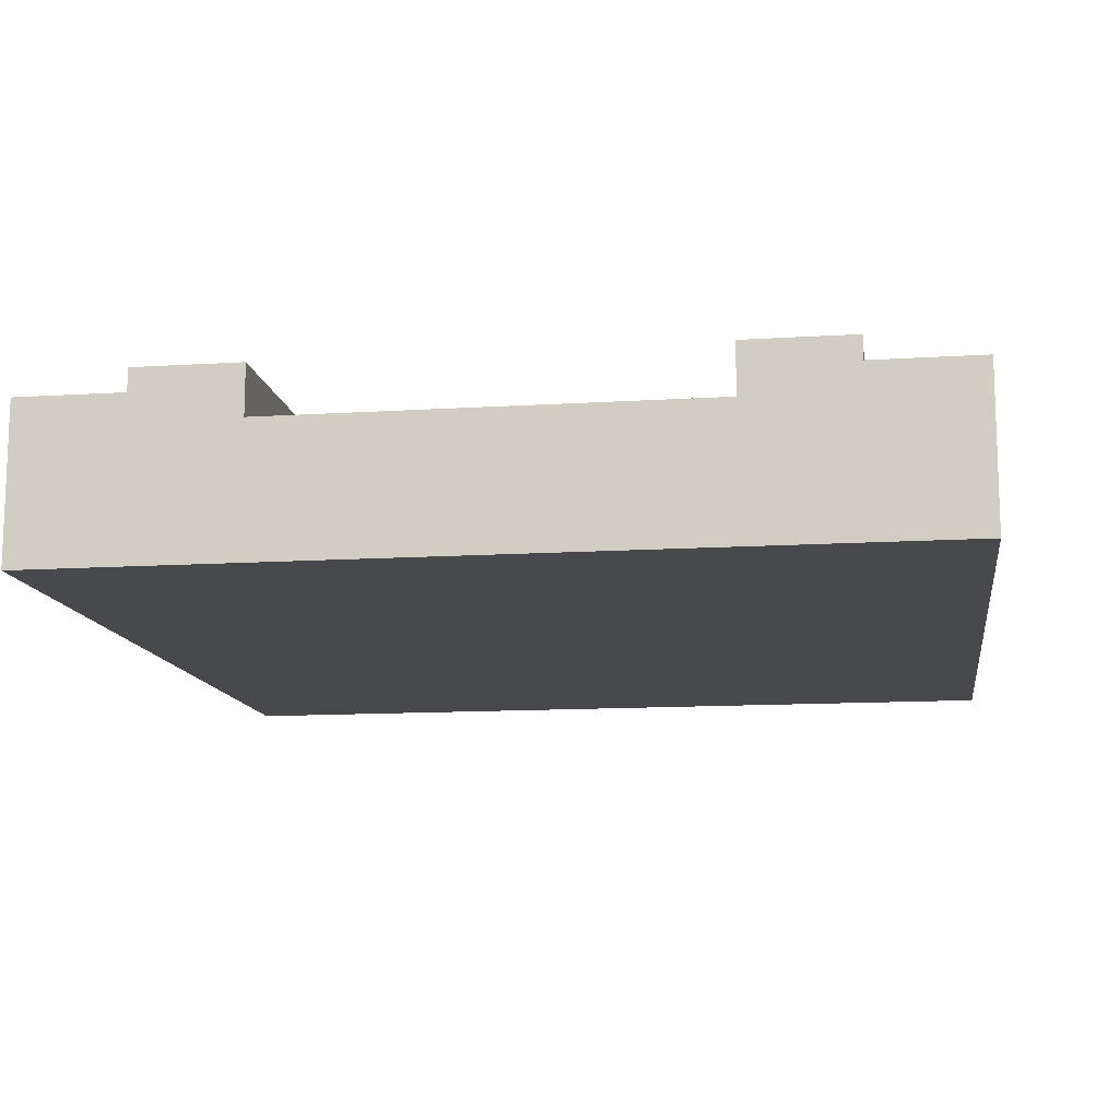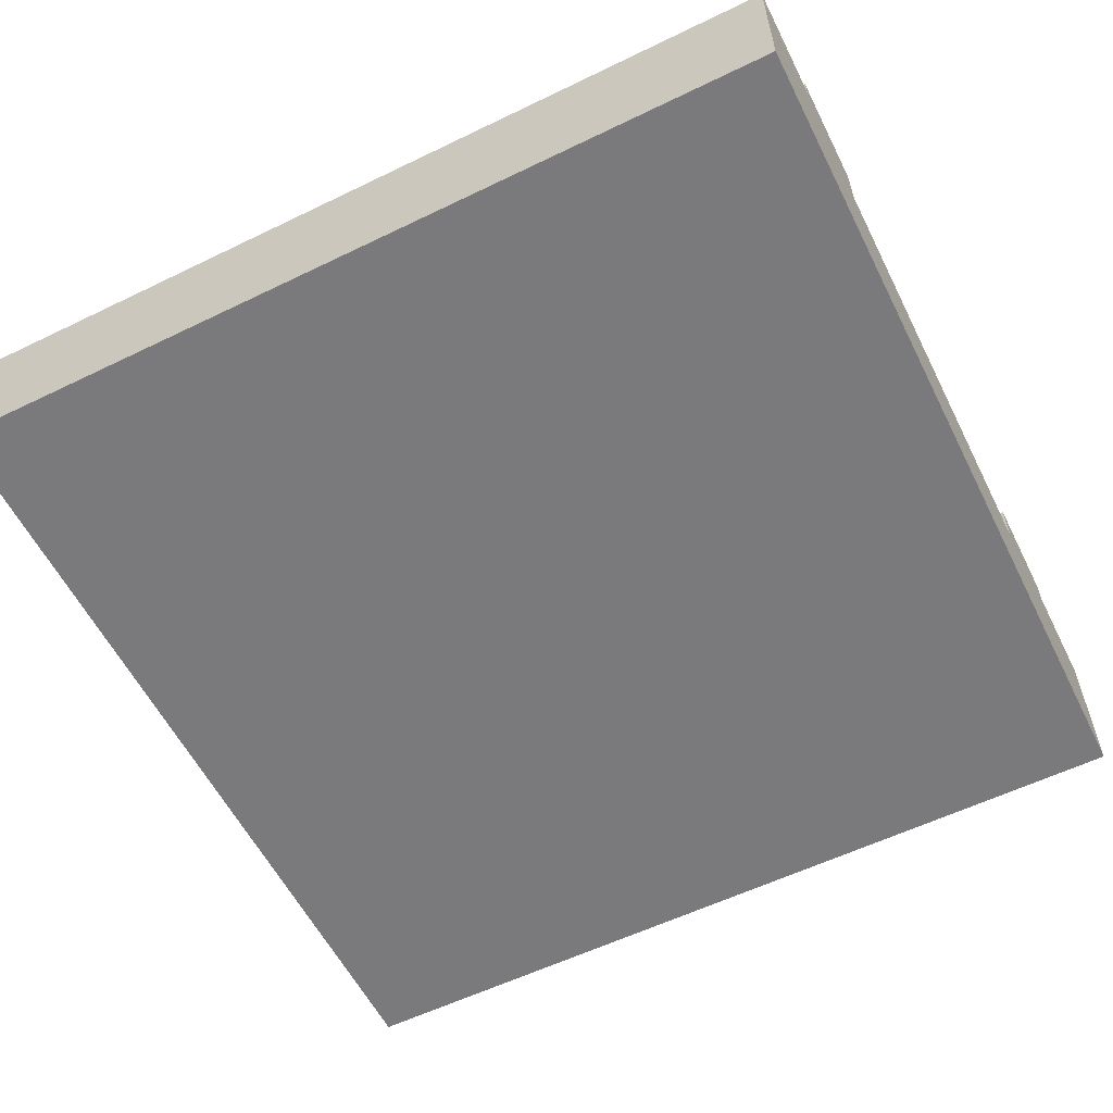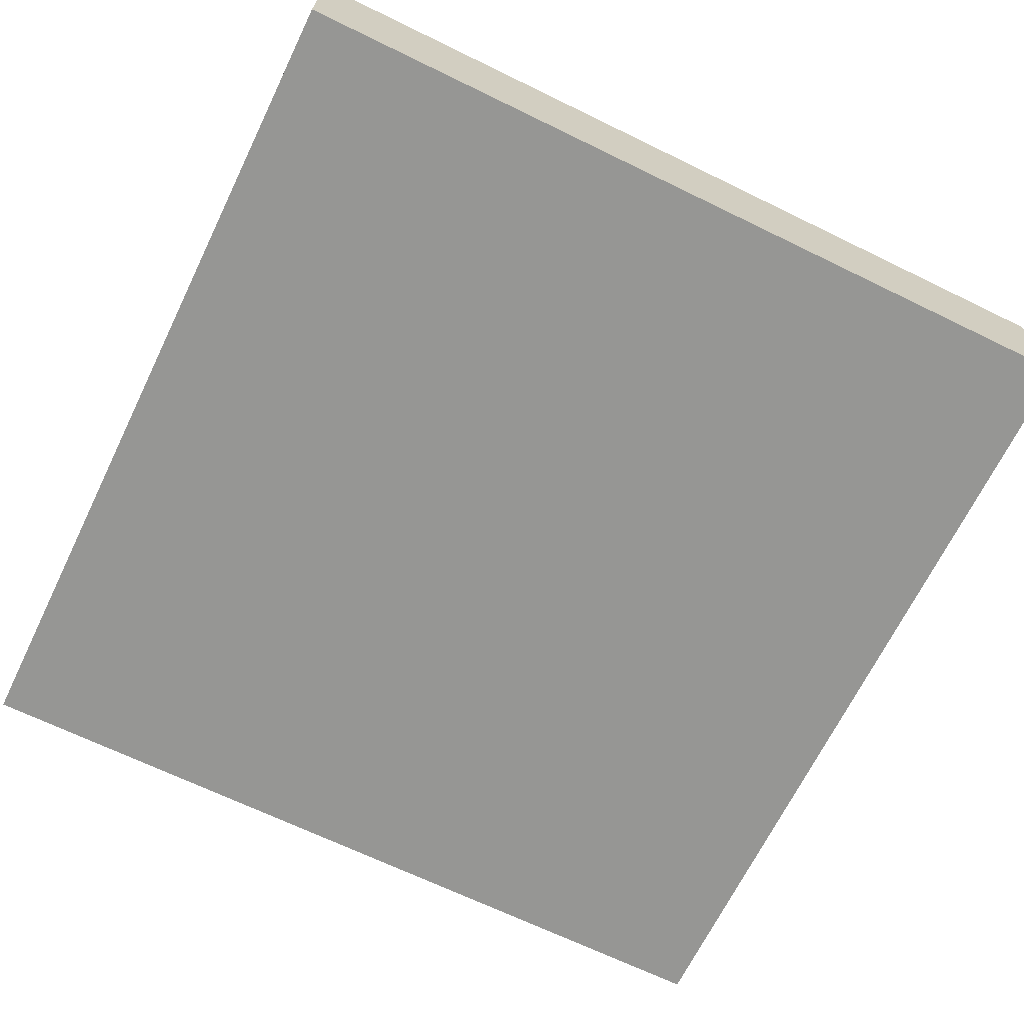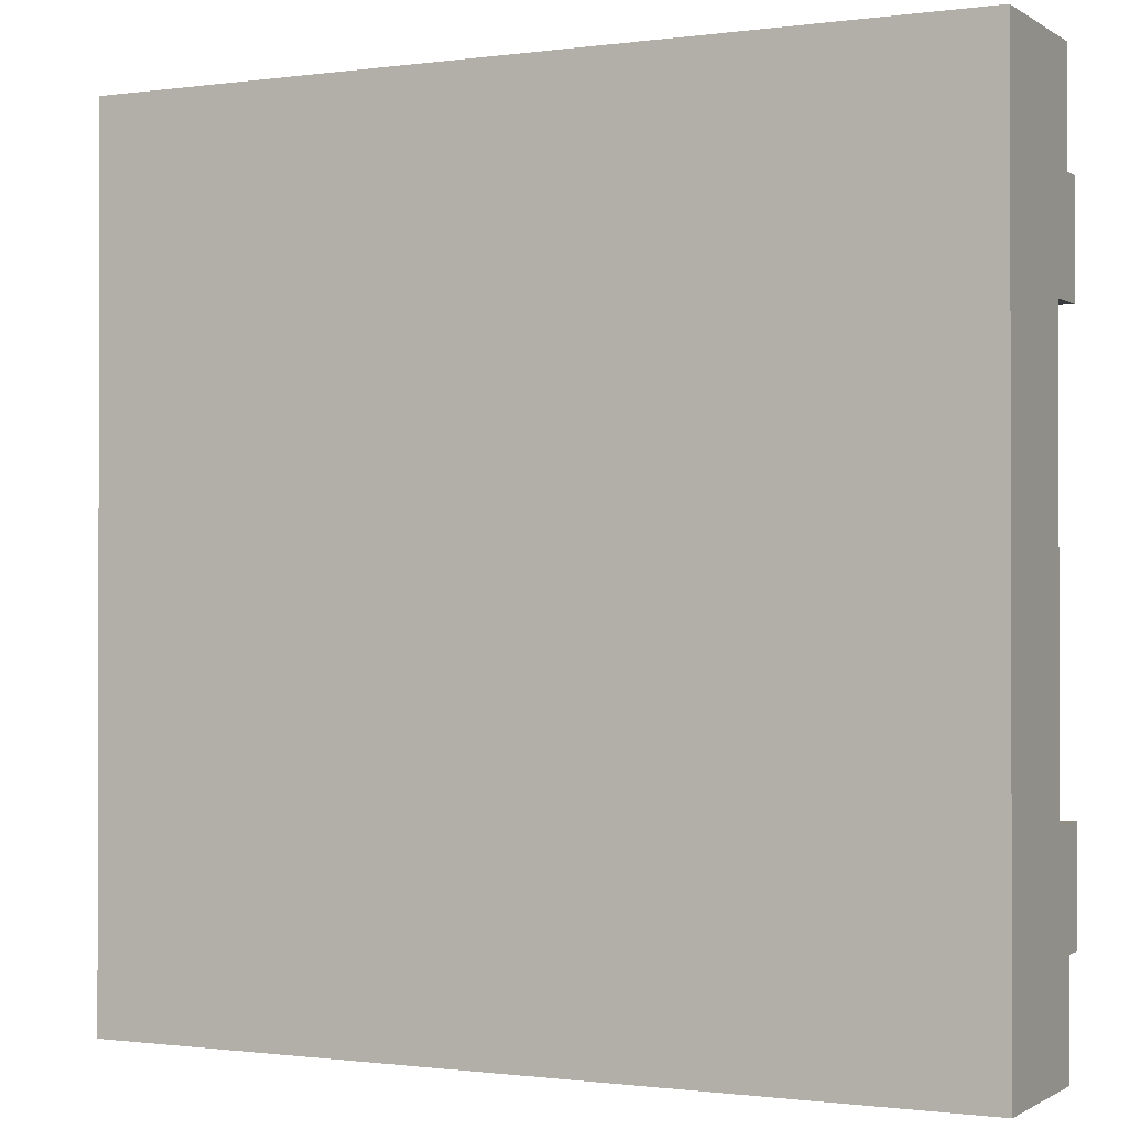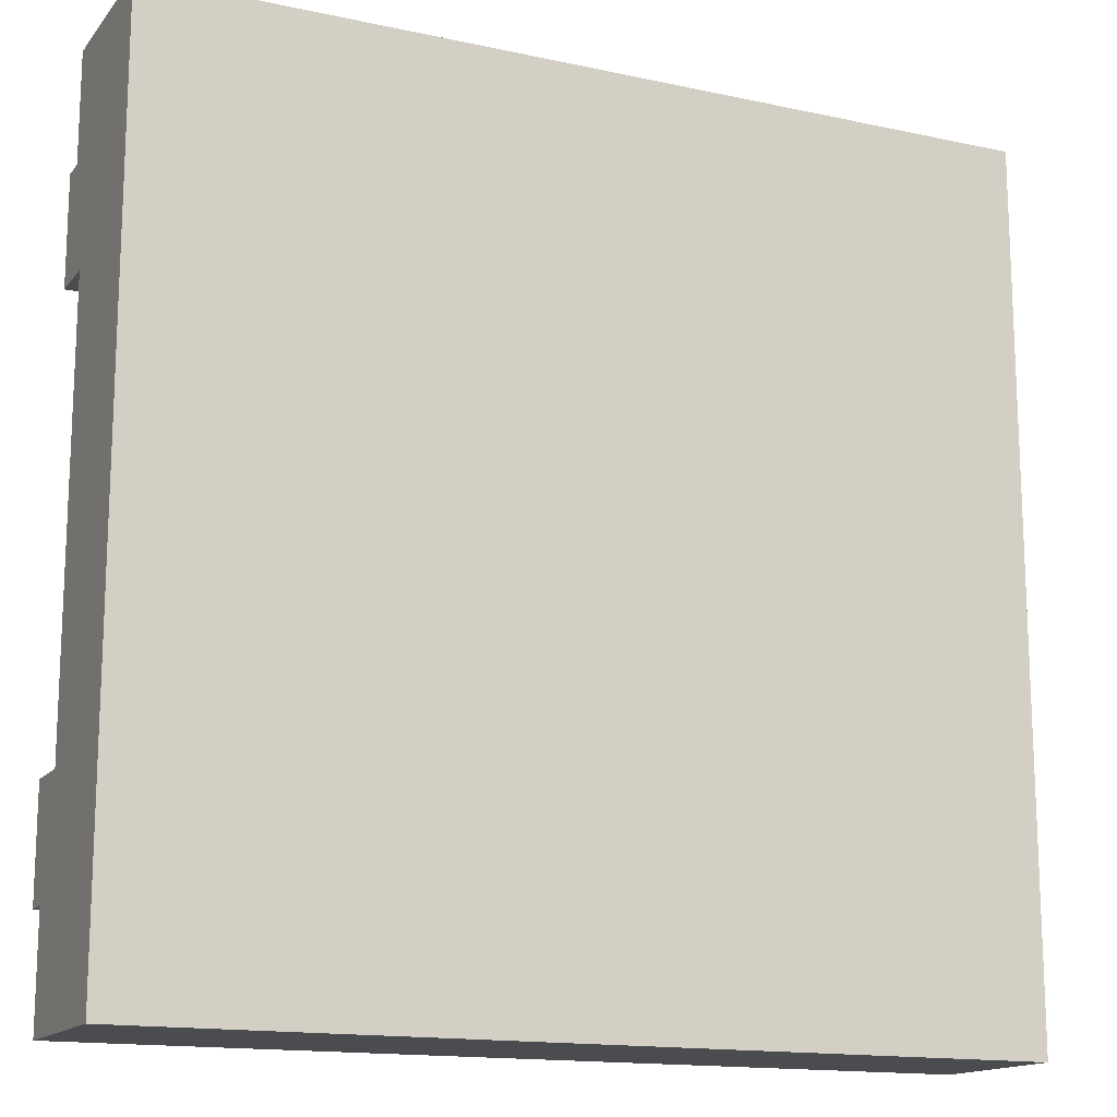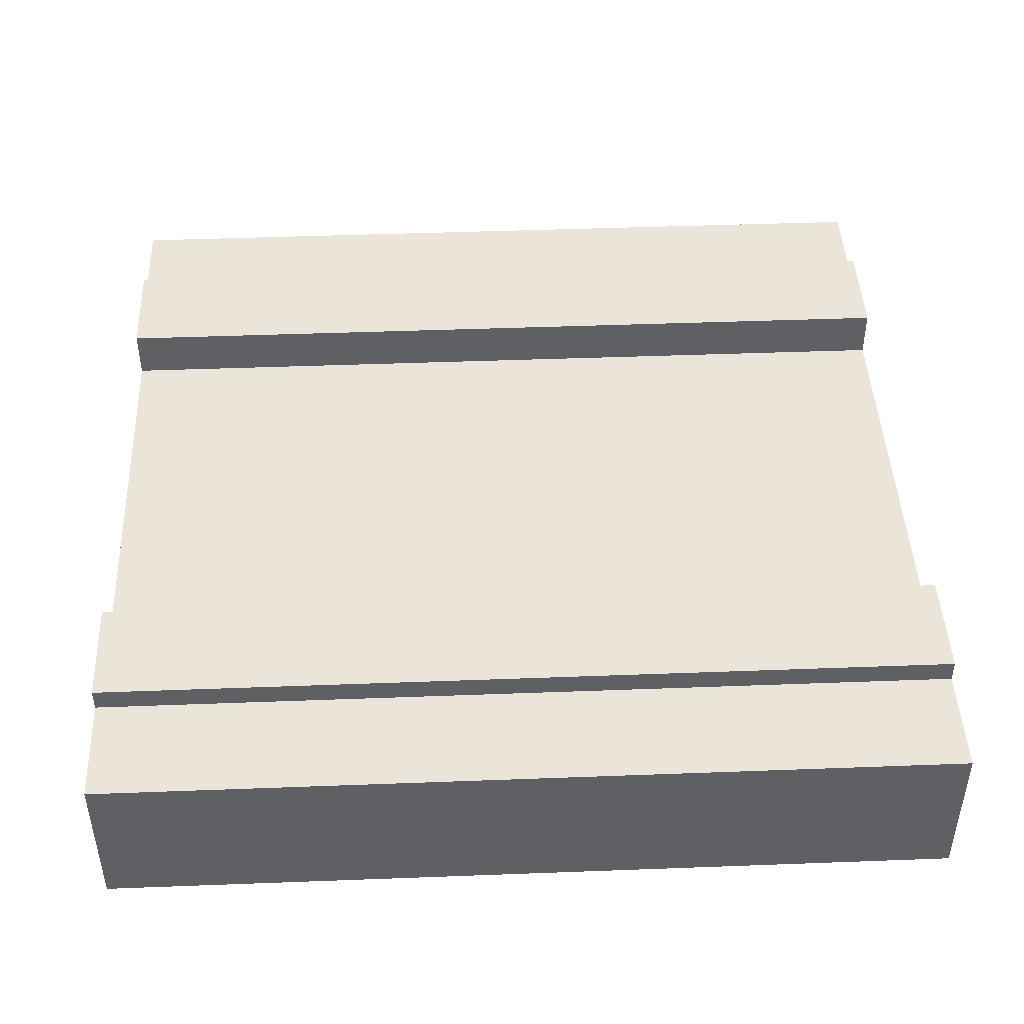
<metadata>
{"format":"obj","ext":"obj","renderer":"f3d","projection":"perspective","resolution":1024,"background":"white","views":[{"elev":-12.5,"azim":-81.6,"up":"+Y"},{"elev":-58.2,"azim":26.6,"up":"+Y"},{"elev":-67.7,"azim":154.0,"up":"+Y"},{"elev":-0.8,"azim":26.5,"up":"+Z"},{"elev":-15.1,"azim":-24.8,"up":"+Z"},{"elev":45.3,"azim":-2.5,"up":"+Y"}]}
</metadata>
<code>
o Mesh1_Group1_Model.041
v -1.5 0 1.5
v 1.5 0.55 1.5
v -1.5 0.55 1.5
v -1.5 0.55 1.125
v 1.5 0.55 1.125
v 1.5 0 1.125
v 1.5 0 1.5
v -1.5 0 -1.5
v 1.5 0 -1.5
v 1.5 0 -1.125
v 1.5 0.55 -1.125
v 1.5 0.55 -1.5
v -1.5 0.55 -1.125
v -1.5 0.55 -1.5
v -1.5 0 -1.125
v -1.5 0 1.125
v -1.5 0 0.75
v 1.5 0 0.75
v -1.5 0 -0.75
v 1.5 0 -0.75
v -1.5 0.63 0.75
v -1.5 0.455 0.75
v -1.5 0.63 1.125
v 1.5 0.455 0.75
v 1.5 0.63 0.75
v 1.5 0.63 -0.75
v 1.5 0.455 -0.75
v -1.5 0.455 -0.75
v -1.5 0.63 -0.75
v 1.5 0.63 -1.125
v 1.5 0.63 1.125
v -1.5 0.63 -1.125
f 1 2 3
f 4 1 3
f 5 3 2
f 6 2 7
f 8 9 10
f 11 9 12
f 13 12 14
f 15 14 8
f 9 14 12
f 1 7 2
f 4 16 1
f 5 4 3
f 6 5 2
f 6 7 1
f 16 17 18
f 17 19 18
f 6 1 16
f 10 20 19
f 20 18 19
f 18 6 16
f 19 15 10
f 15 8 10
f 11 10 9
f 13 11 12
f 15 13 14
f 9 8 14
f 4 21 22
f 5 23 4
f 24 25 5
f 11 26 27
f 28 29 13
f 13 30 11
f 30 29 26
f 26 28 27
f 21 24 22
f 23 25 21
f 22 17 16
f 4 23 21
f 22 16 4
f 5 31 23
f 25 31 5
f 5 6 24
f 6 18 24
f 27 20 10
f 11 30 26
f 27 10 11
f 29 32 13
f 13 15 28
f 15 19 28
f 13 32 30
f 30 32 29
f 26 29 28
f 21 25 24
f 23 31 25
f 20 24 18
f 22 27 28
f 17 28 19
f 20 27 24
f 22 24 27
f 17 22 28

</code>
